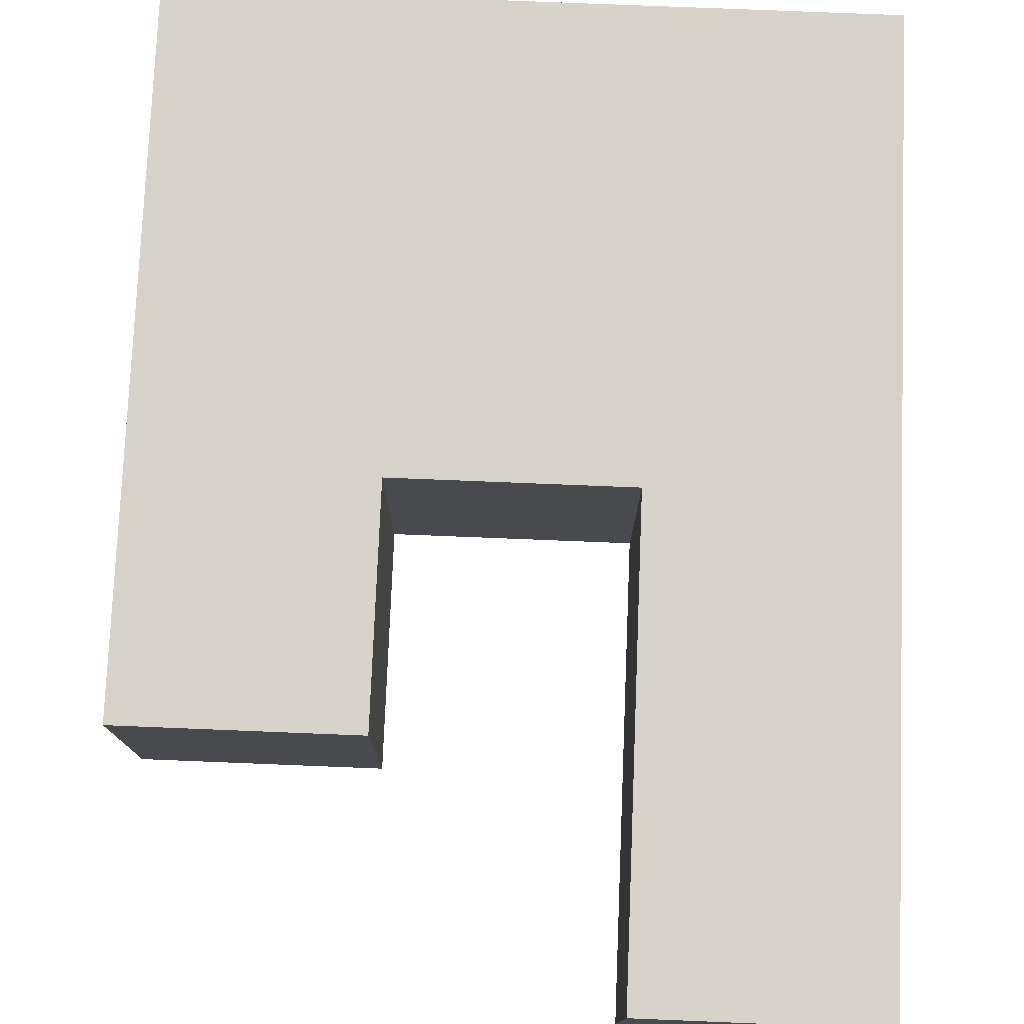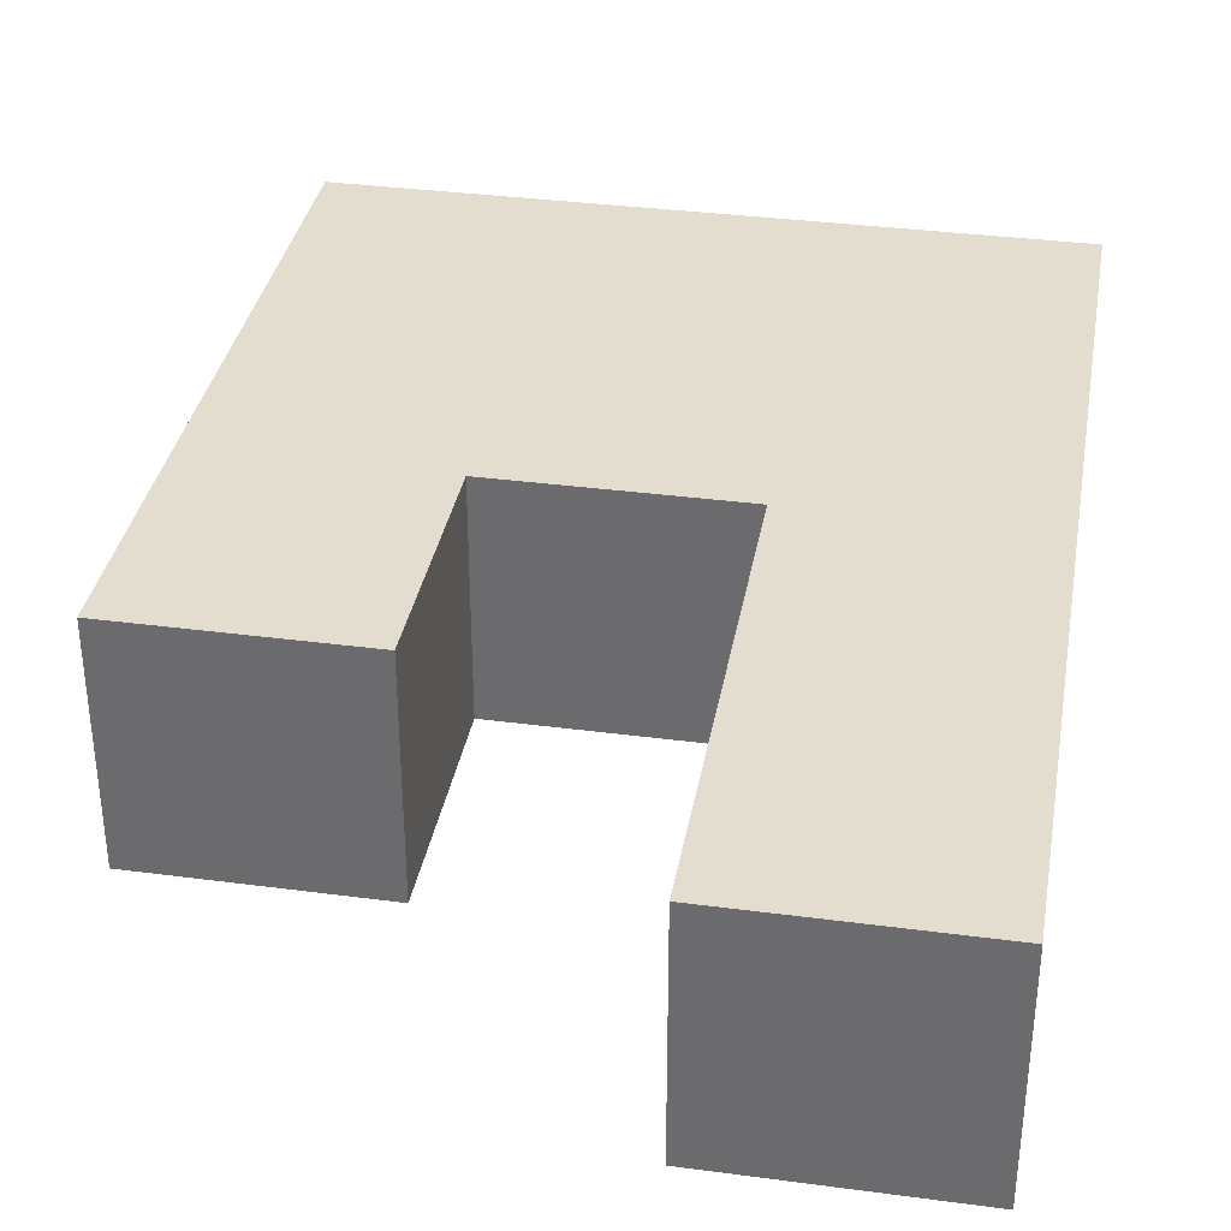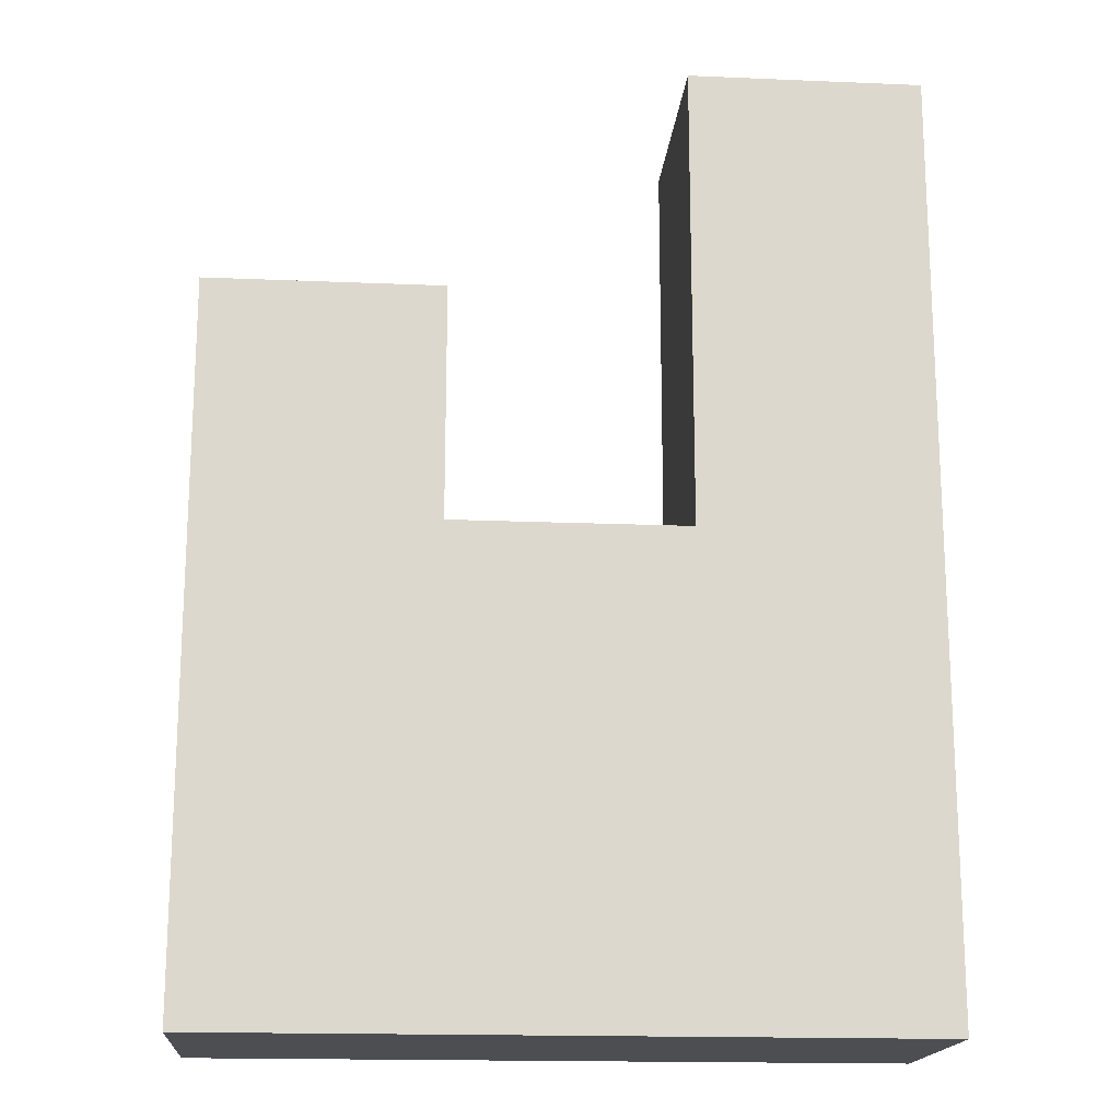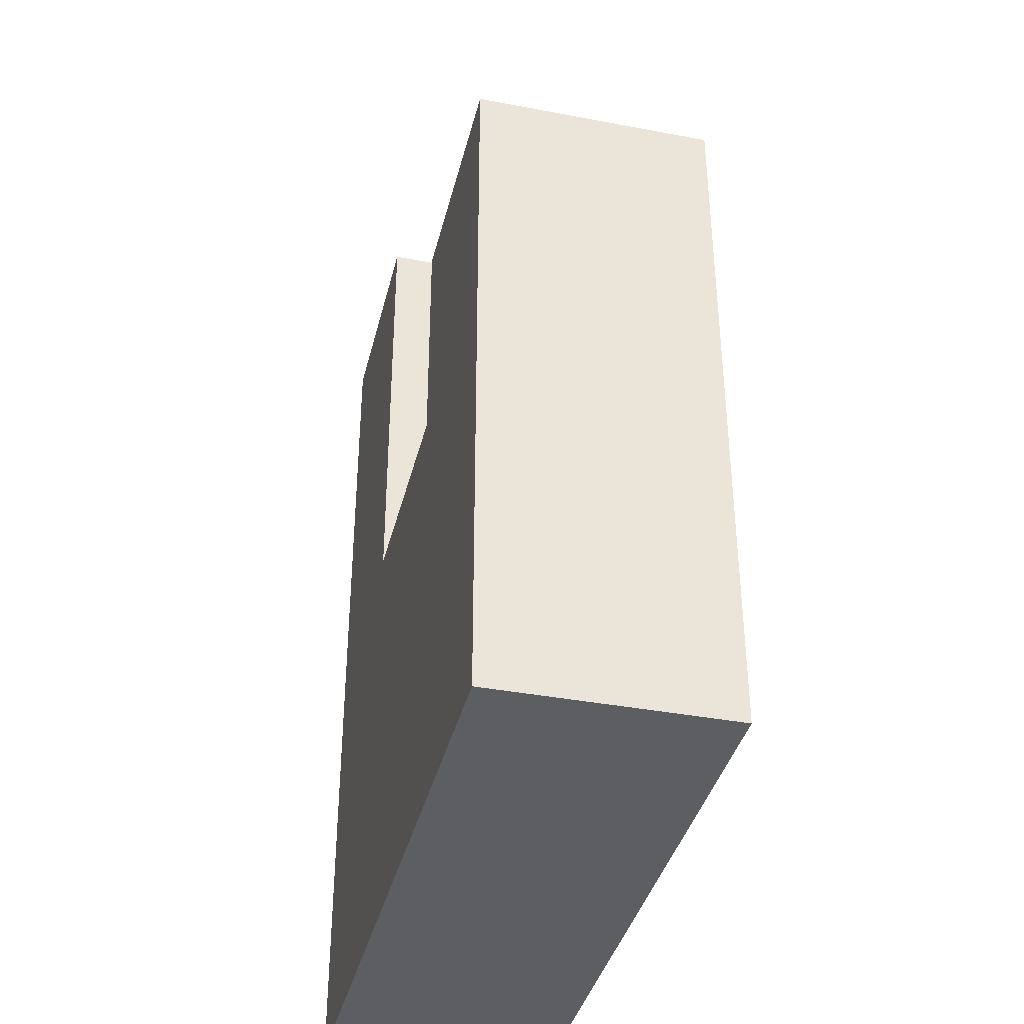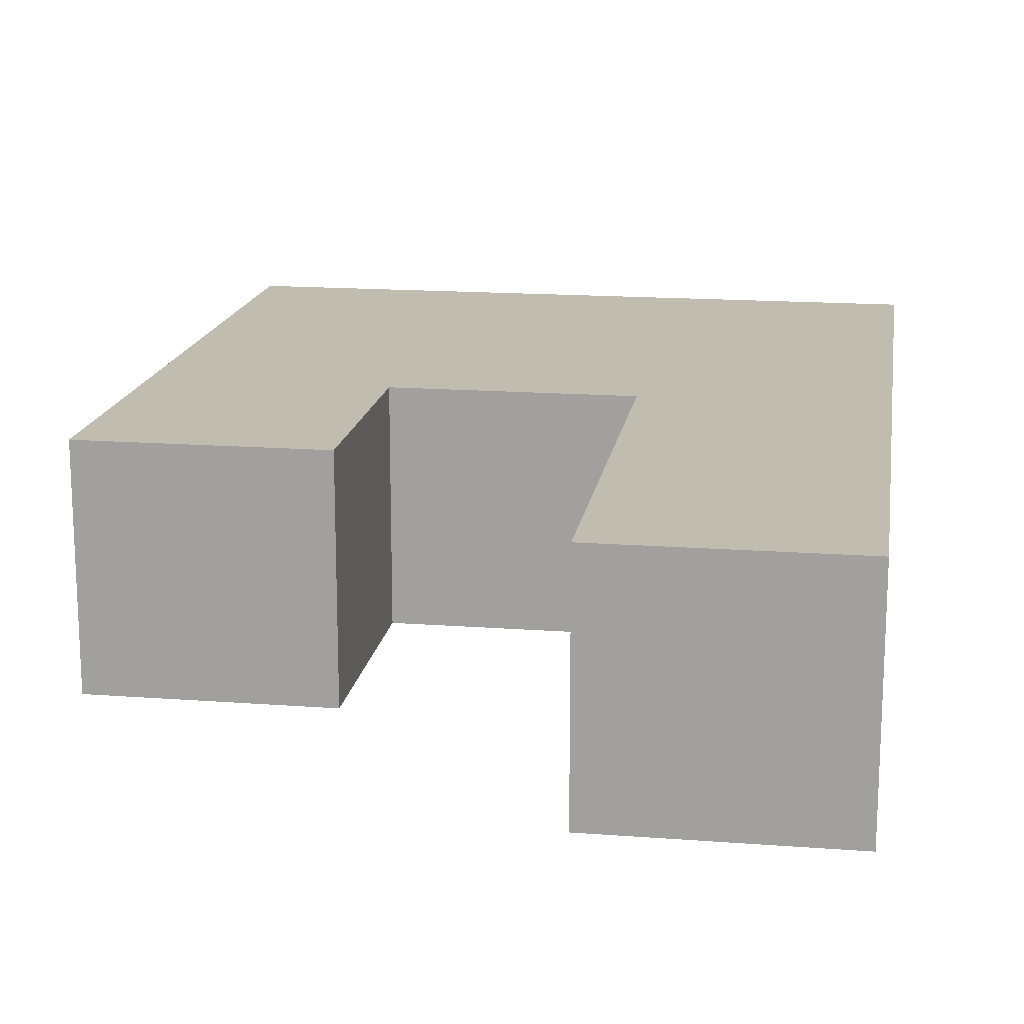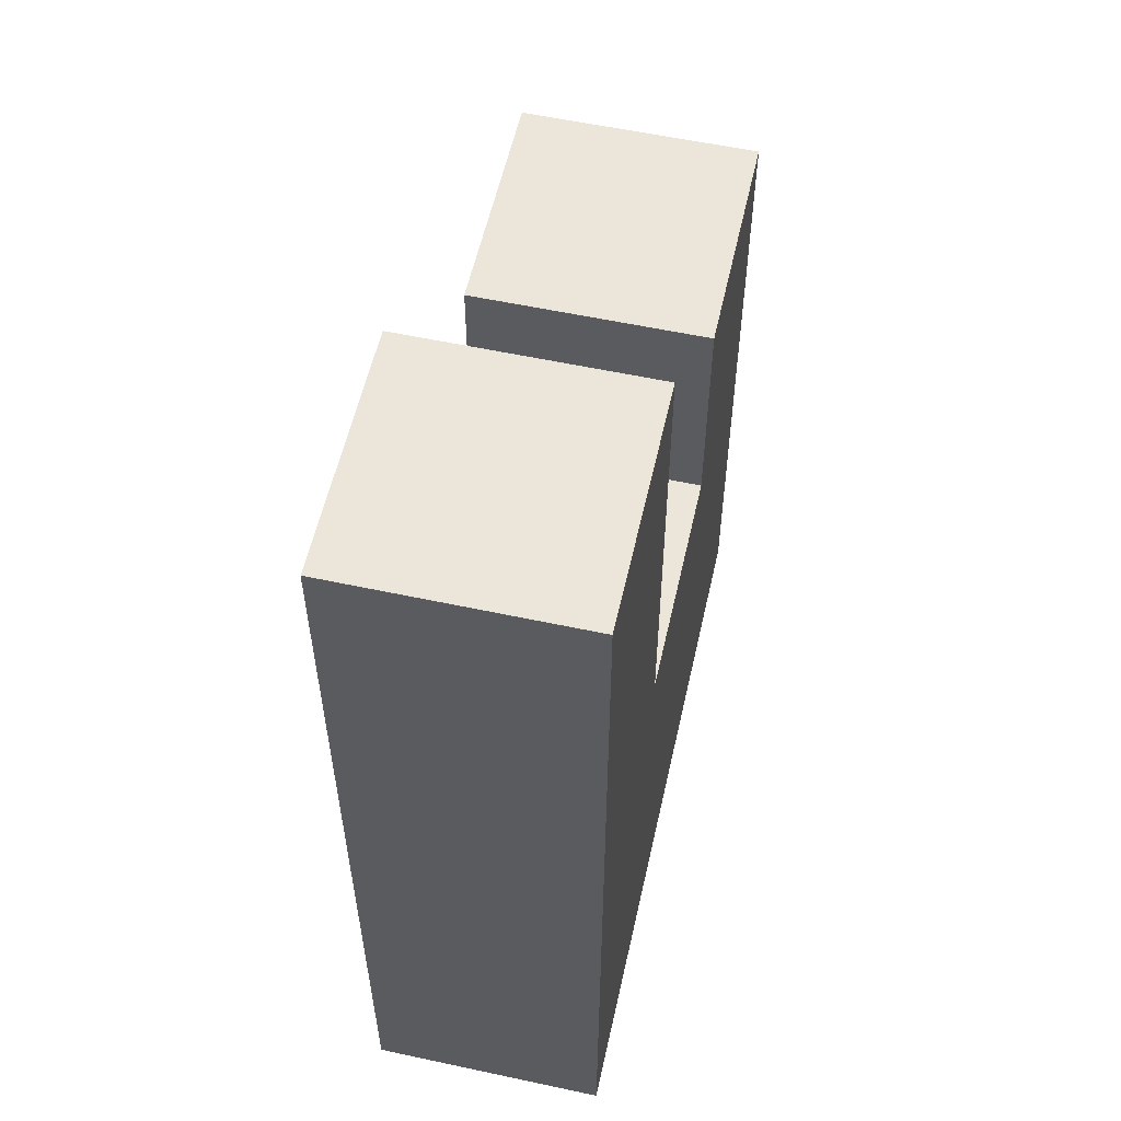
<metadata>
{"format":"obj","ext":"obj","renderer":"f3d","projection":"perspective","resolution":1024,"background":"white","views":[{"elev":76.9,"azim":-177.7,"up":"+Z"},{"elev":35.0,"azim":-170.0,"up":"+Z"},{"elev":-17.2,"azim":175.2,"up":"+Y"},{"elev":-38.3,"azim":76.5,"up":"+Y"},{"elev":16.3,"azim":-171.2,"up":"+Z"},{"elev":57.0,"azim":-77.4,"up":"+Y"}]}
</metadata>
<code>
v -1 0 0
v 0 0 0
v -1 1 0
v 0 1 0
v -1 1 -1
v 0 1 -1
v -1 0 -1
v 0 0 -1
v -1 2 0
v 0 2 0
v 0 2 -1
v -1 2 -1
v -2 0 -1
v -2 0 0
v -2 1 0
v -2 1 -1
v -2 2 0
v -2 2 -1
v -3 0 -1
v -3 0 0
v -3 1 0
v -3 1 -1
v -3 2 0
v -3 2 -1
v -2 3 0
v -2 3 -1
v -3 3 -1
v -3 3 0
v -2 4 0
v -2 4 -1
v -3 4 -1
v -3 4 0
v -1 3 0
v 0 3 0
v 0 3 -1
v -1 3 -1
f 1 2 4 3
f 33 34 35 36
f 5 6 8 7
f 7 8 2 1
f 2 8 6 4
f 19 20 21 22
f 3 4 10 9
f 4 6 11 10
f 6 5 12 11
f 22 21 23 24
f 7 1 14 13
f 1 3 15 14
f 5 7 13 16
f 3 9 17 15
f 9 12 18 17
f 12 5 16 18
f 13 14 20 19
f 14 15 21 20
f 16 13 19 22
f 15 17 23 21
f 29 30 31 32
f 18 16 22 24
f 17 18 26 25
f 18 24 27 26
f 24 23 28 27
f 23 17 25 28
f 25 26 30 29
f 26 27 31 30
f 27 28 32 31
f 28 25 29 32
f 9 10 34 33
f 10 11 35 34
f 11 12 36 35
f 12 9 33 36

</code>
